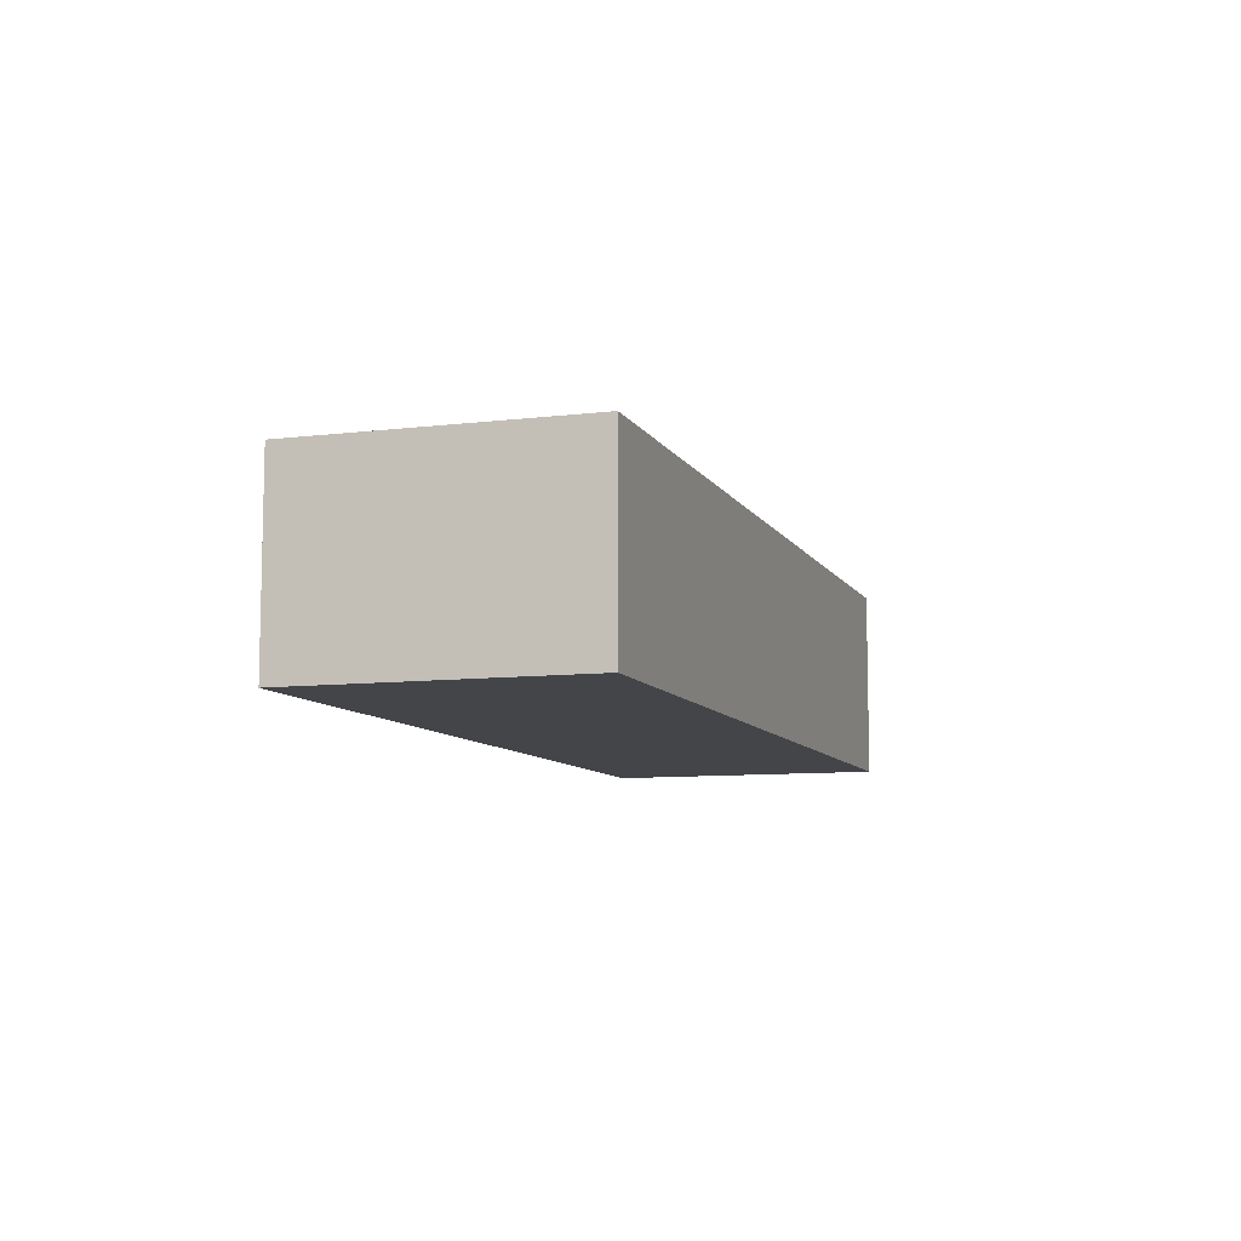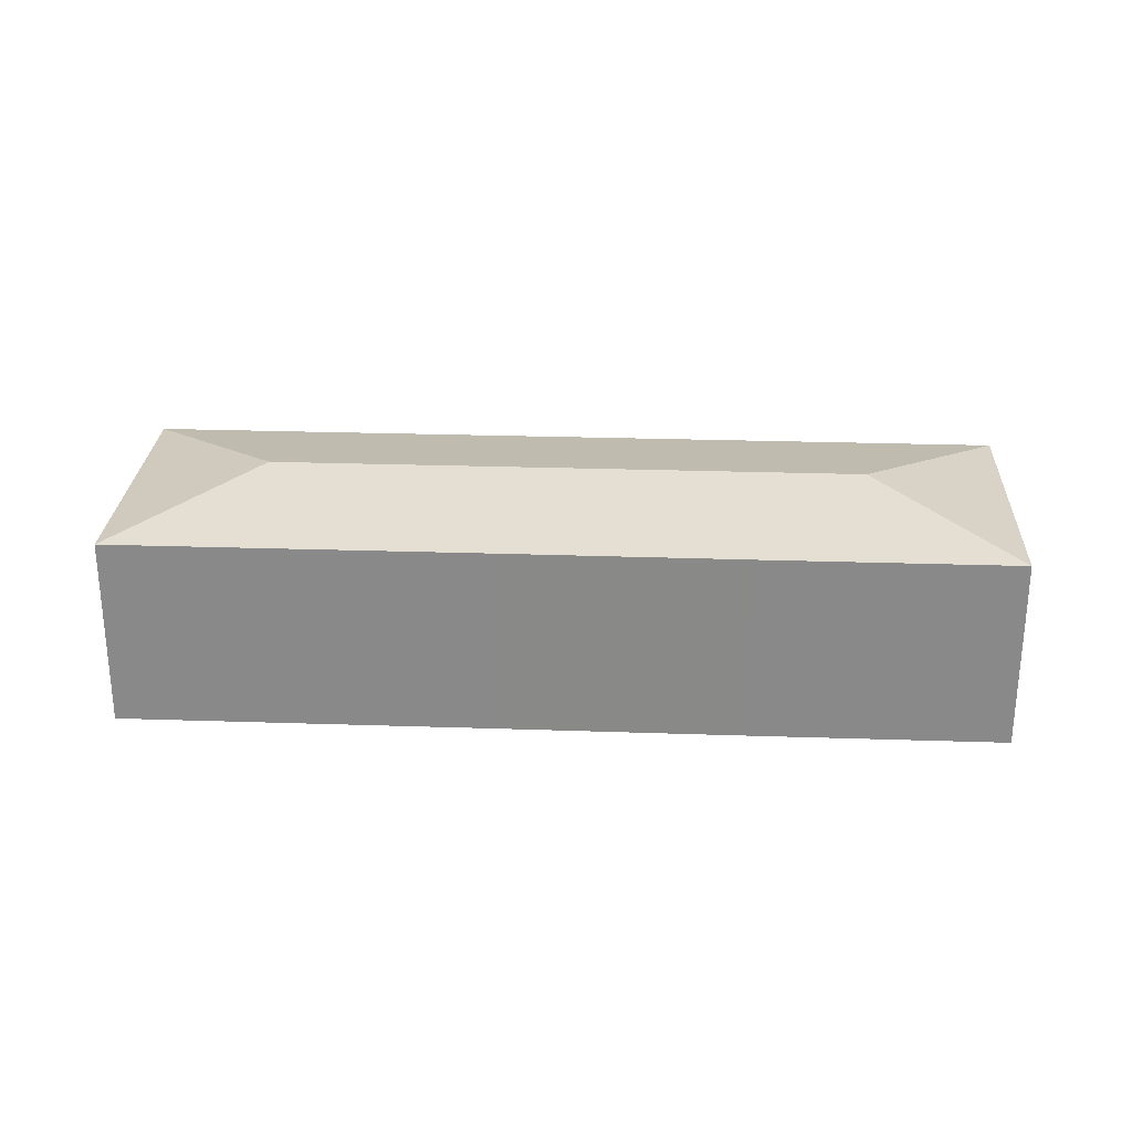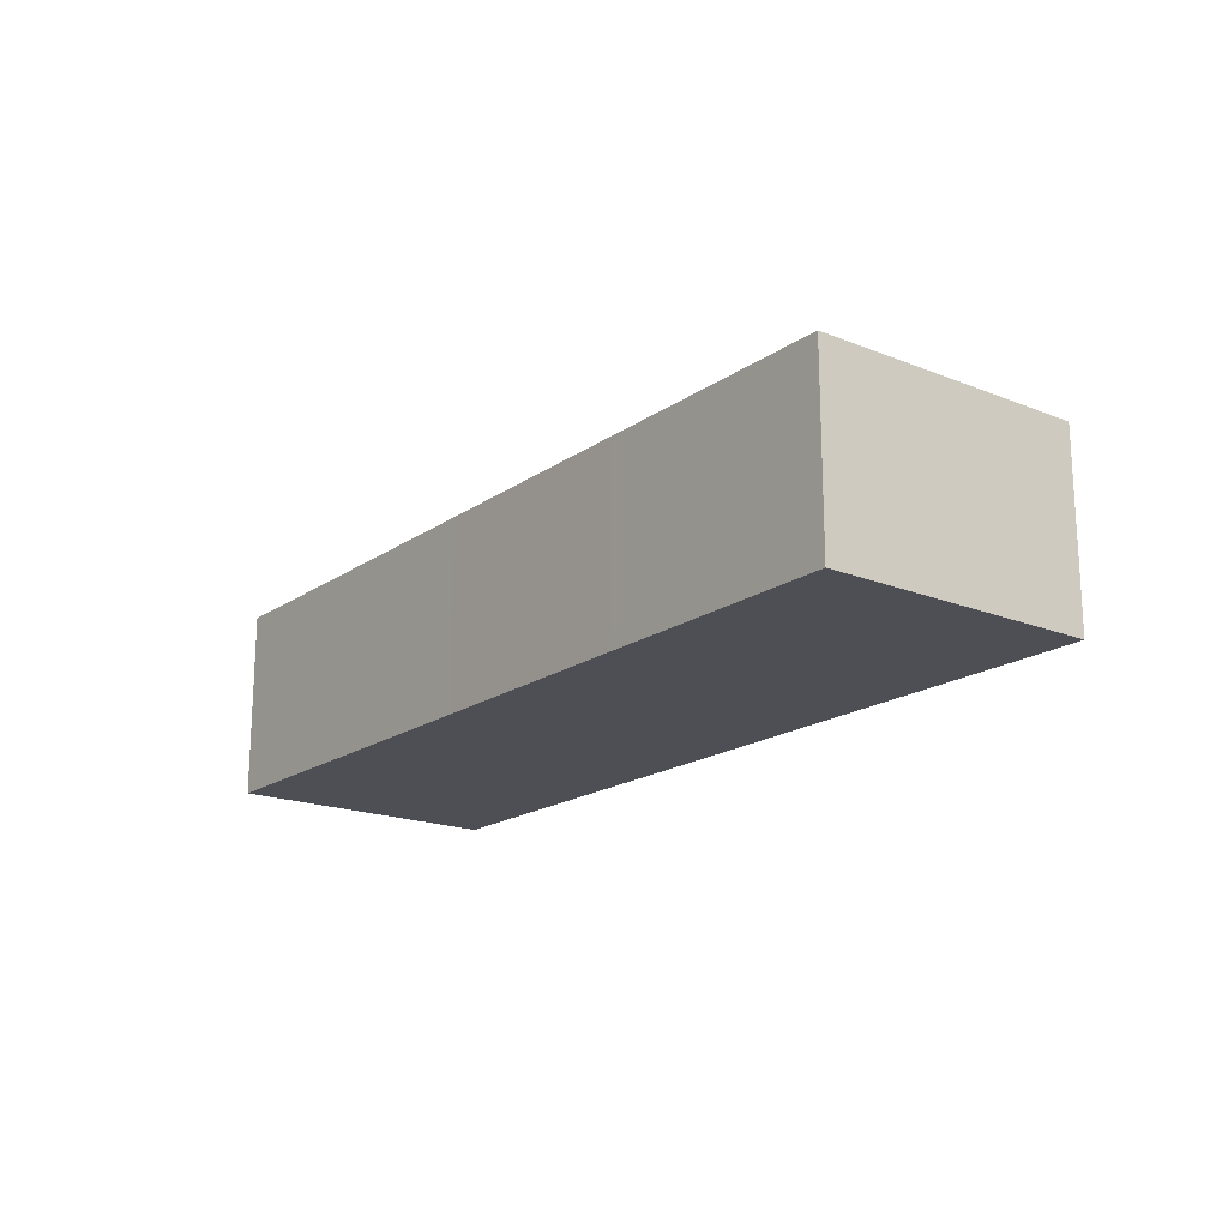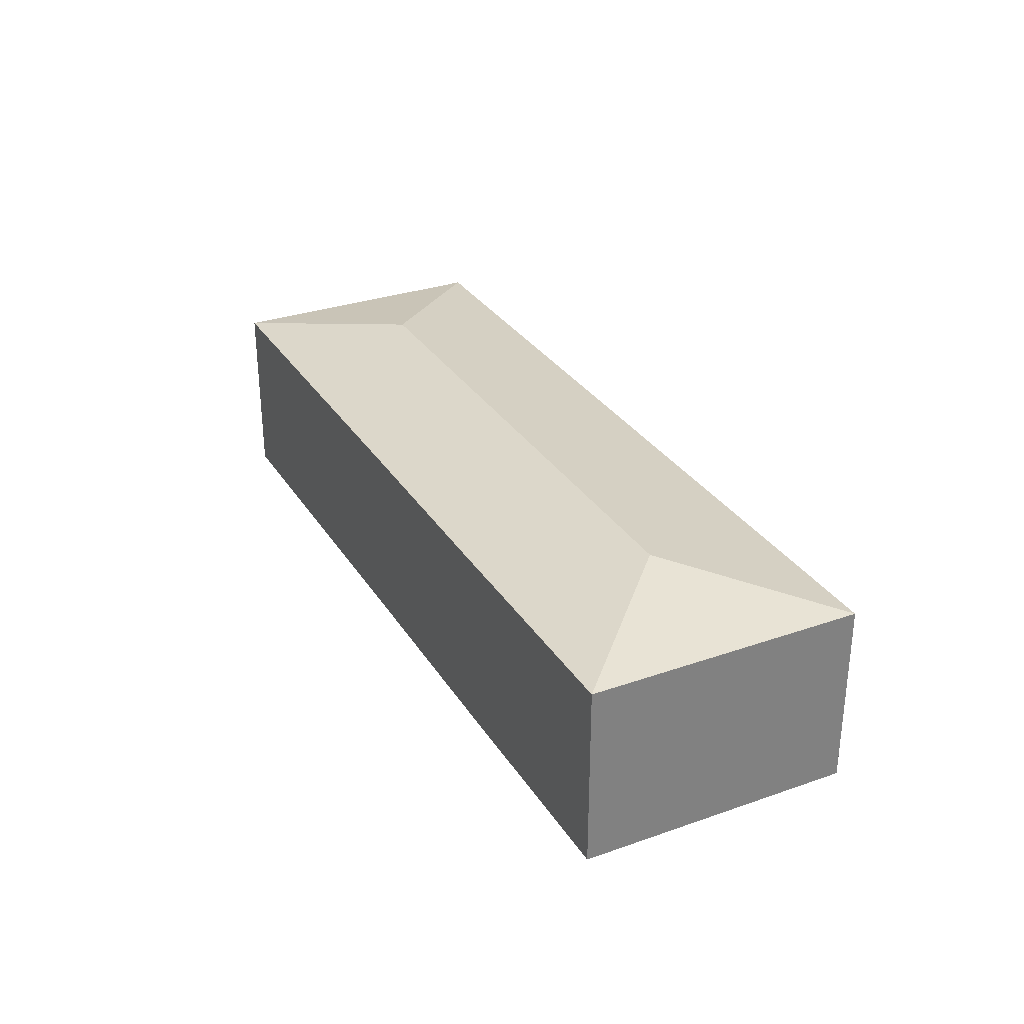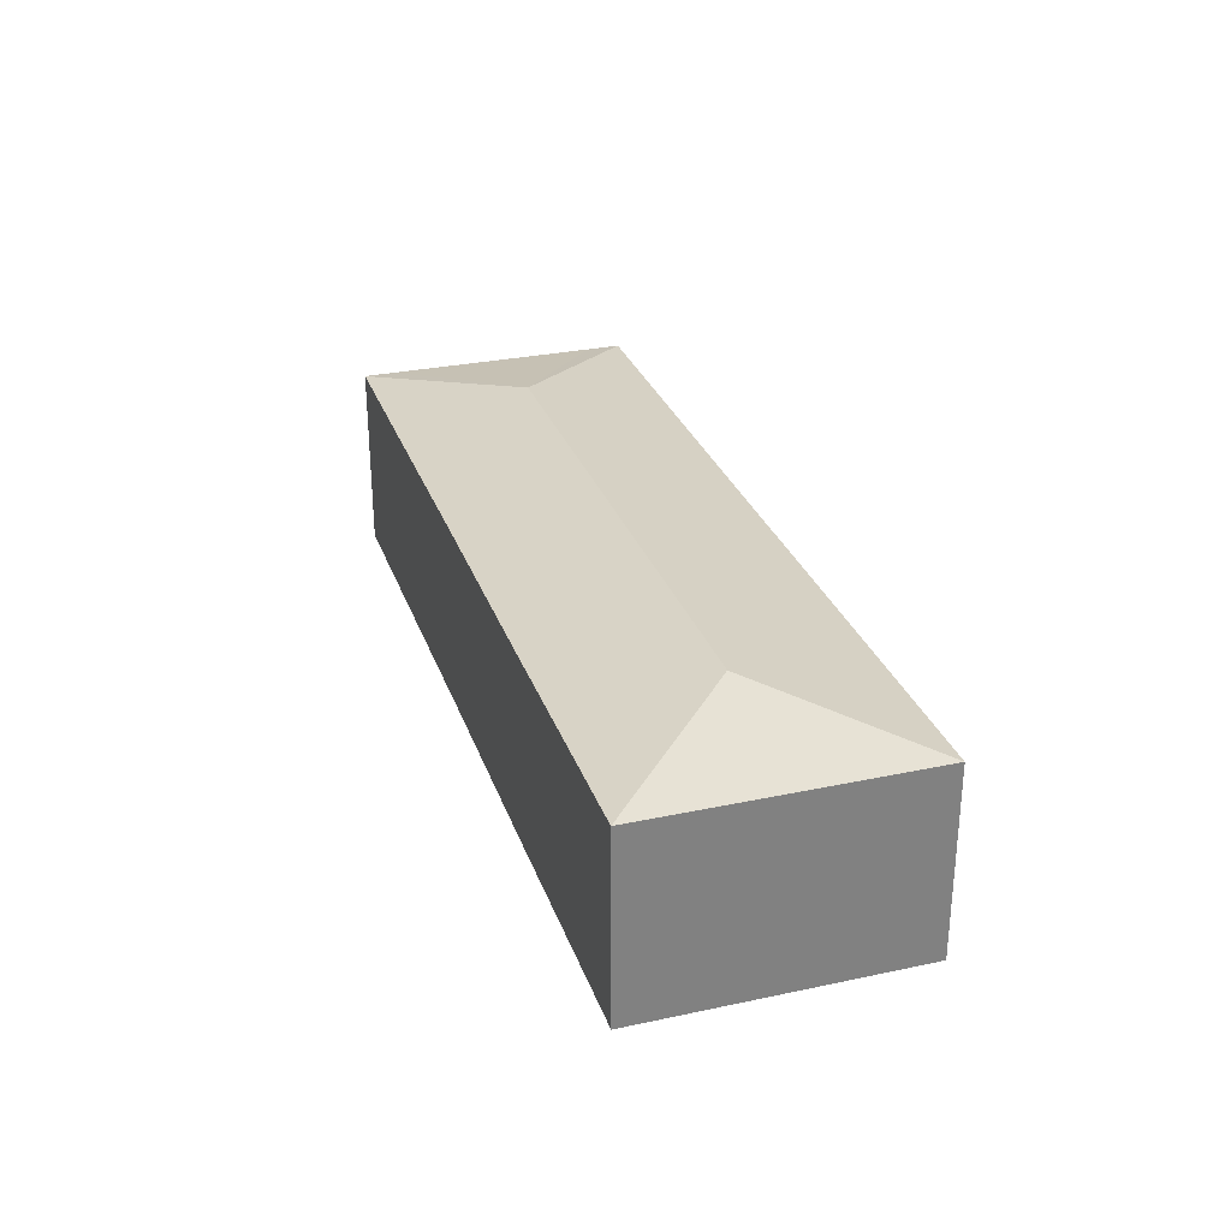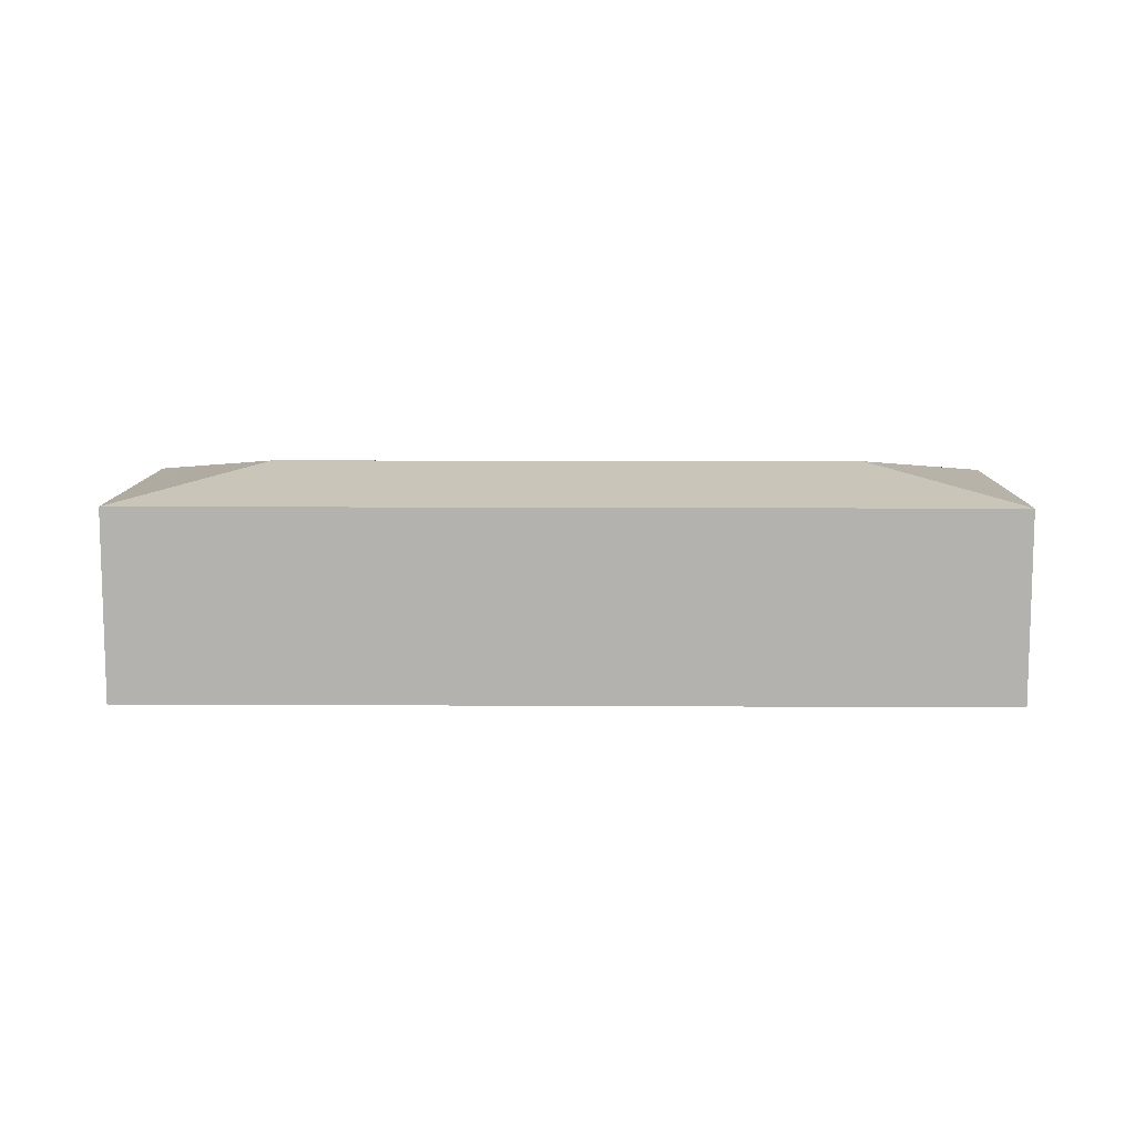
<metadata>
{"format":"obj","ext":"obj","renderer":"f3d","projection":"perspective","resolution":1024,"background":"white","views":[{"elev":-8.8,"azim":-60.1,"up":"+Y"},{"elev":26.6,"azim":-165.3,"up":"+Y"},{"elev":-18.4,"azim":-115.8,"up":"+Y"},{"elev":30.6,"azim":-105.0,"up":"+Y"},{"elev":29.3,"azim":-95.8,"up":"+Y"},{"elev":10.1,"azim":-167.5,"up":"+Y"}]}
</metadata>
<code>
v  12.64 3.673 -0.179
v  14.61 3.226 -2.472
v  14.5 3.225 -3.006
v  15.35 3.225 1.102
v  15.47 3.227 1.67
v  8.219 3.226 -1.699
v  2.83 3.673 1.856
v  4.282 3.225 -0.892
v  0 3.225 1.975e-16
v  0.977 3.225 4.69
v  14.5 1.841e-16 -3.006
v  8.219 1.04e-16 -1.699
v  4.282 5.462e-17 -0.892
v  0 0 0
v  0.977 -2.872e-16 4.69
v  15.47 -1.023e-16 1.67
v  15.35 -6.748e-17 1.102
v  14.61 1.514e-16 -2.472
g defaultobject
f 1 2 3
f 2 1 4
f 4 1 5
f 6 1 3
f 1 6 7
f 7 6 8
f 7 8 9
f 7 9 10
f 1 10 5
f 10 1 7
f 11 6 3
f 6 11 12
f 6 12 8
f 8 12 13
f 8 13 9
f 9 13 14
f 14 10 9
f 10 14 15
f 10 16 5
f 16 10 15
f 16 4 5
f 4 16 2
f 2 16 17
f 2 17 18
f 2 18 3
f 3 18 11
f 13 15 14
f 15 13 16
f 16 13 12
f 16 12 18
f 18 12 11
f 16 18 17

</code>
